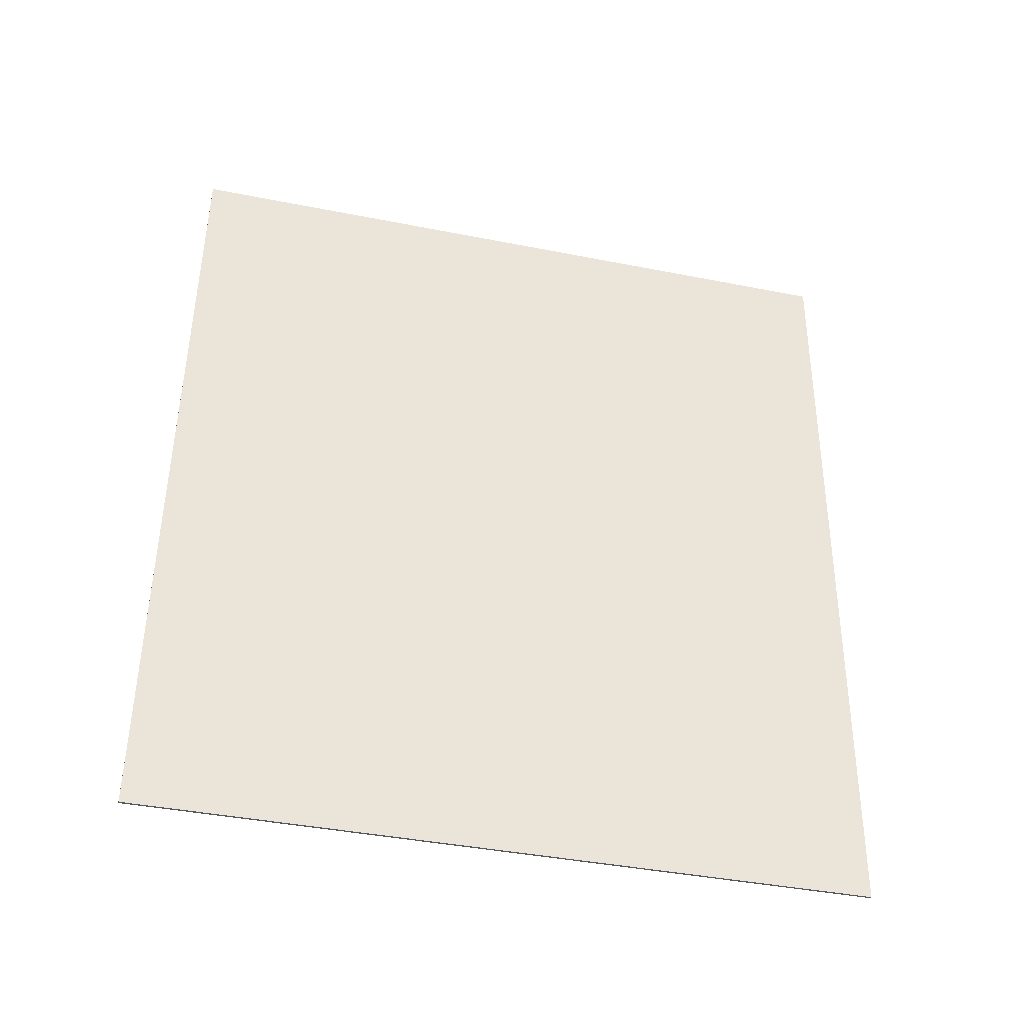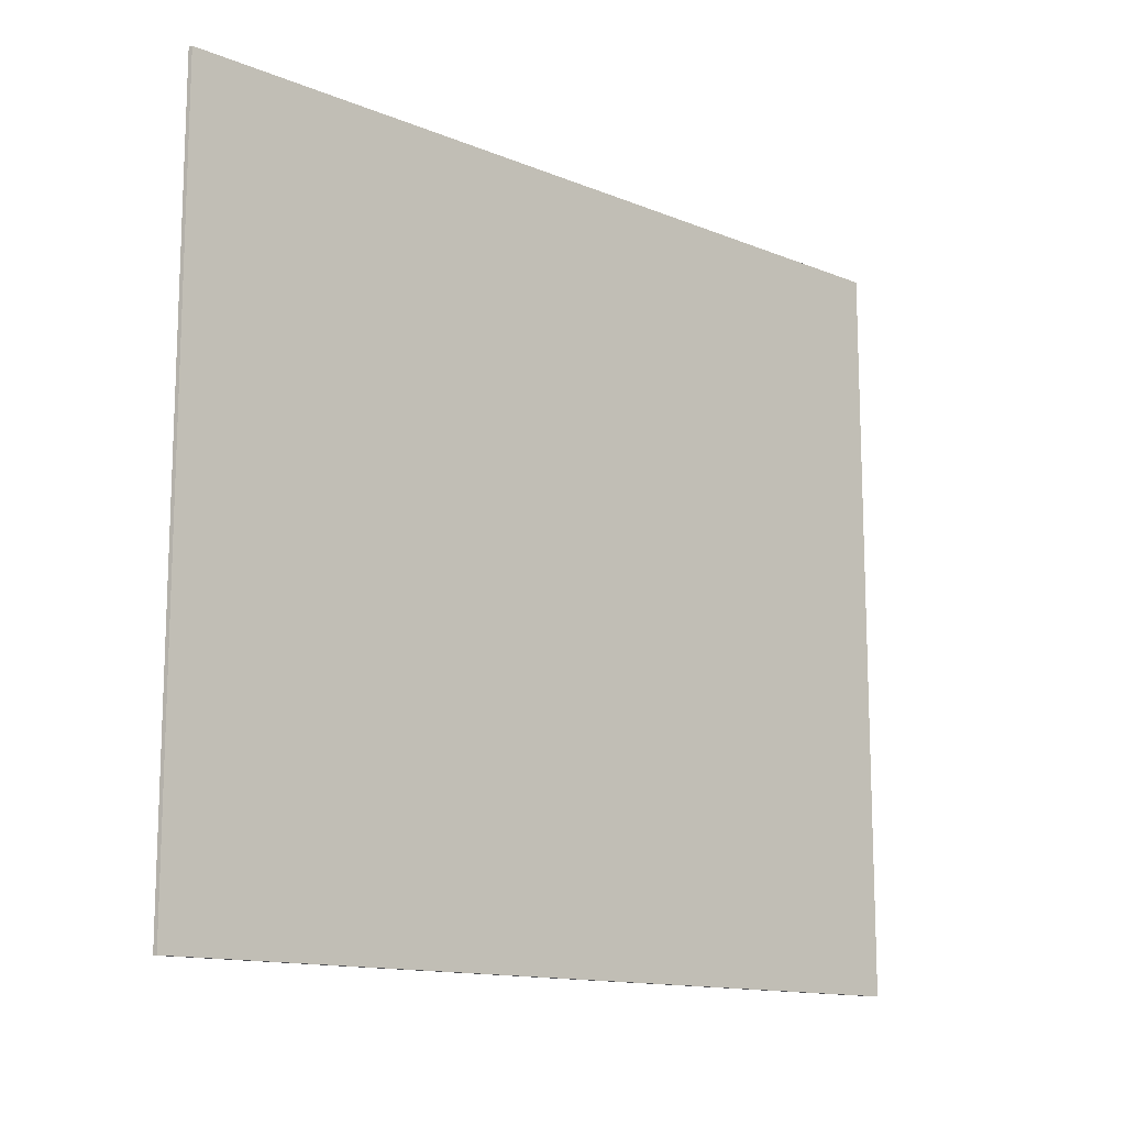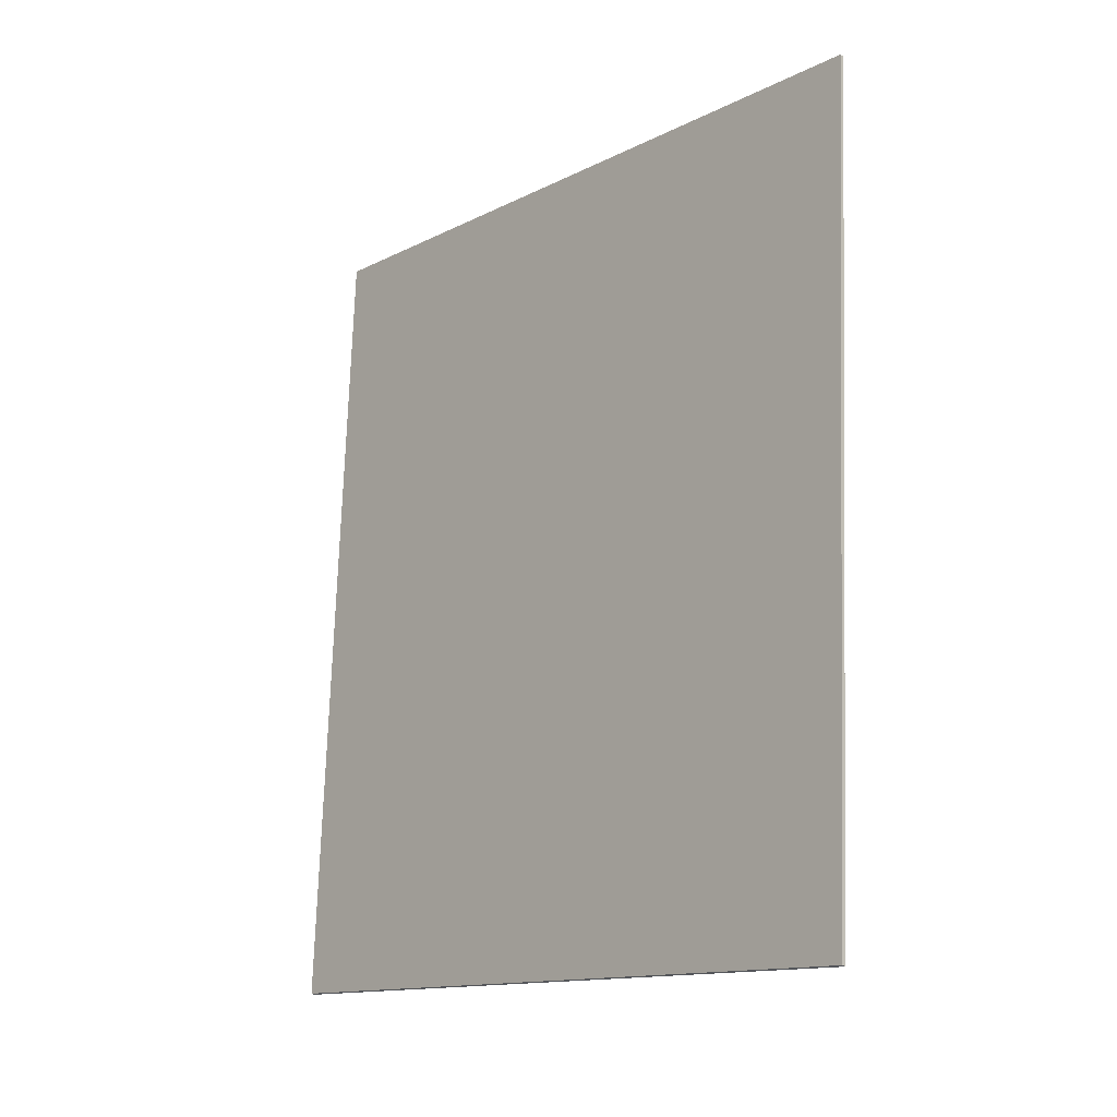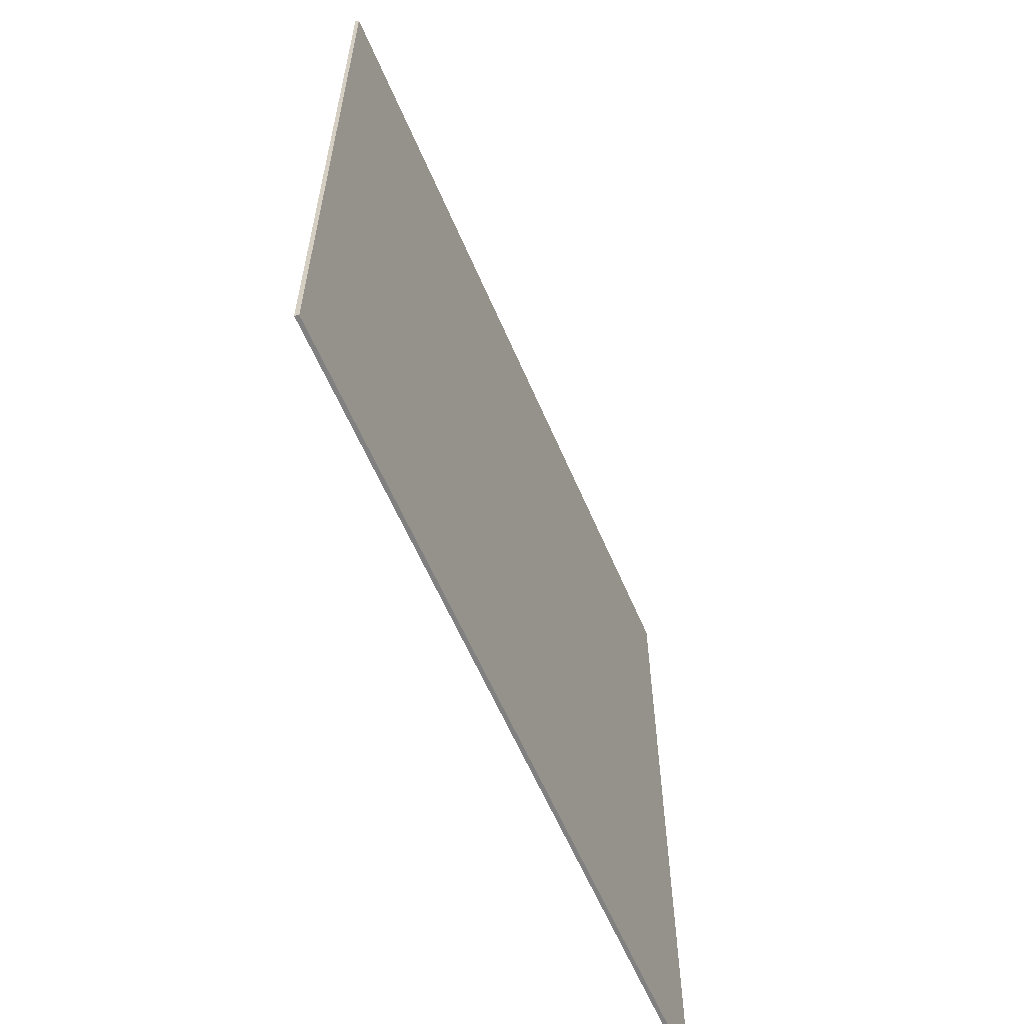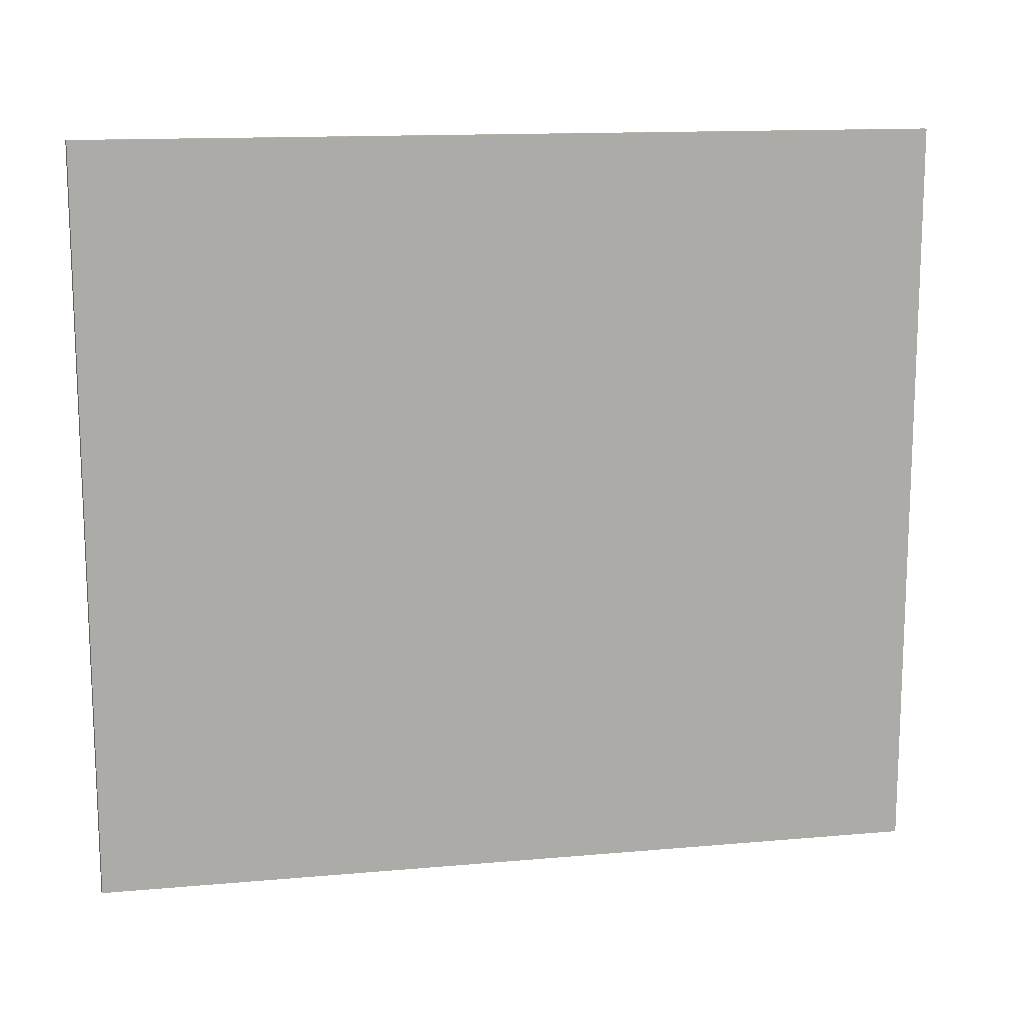
<metadata>
{"format":"obj","ext":"obj","renderer":"f3d","projection":"perspective","resolution":1024,"background":"white","views":[{"elev":-41.1,"azim":76.5,"up":"+Z"},{"elev":-13.4,"azim":-130.0,"up":"+Y"},{"elev":-13.8,"azim":-42.3,"up":"+Z"},{"elev":-60.2,"azim":-154.4,"up":"+Y"},{"elev":13.7,"azim":-98.7,"up":"+Y"}]}
</metadata>
<code>
v  0 9.282 5.684e-16
v  0.517 9.282 10.43
v  0.048 9.282 -0.013
v  0.466 9.282 10.43
v  0.517 -6.385e-16 10.43
v  0.048 7.96e-19 -0.013
v  0 0 0
v  0.466 -6.389e-16 10.43
g defaultobject
f 1 2 3
f 2 1 4
f 5 3 2
f 3 5 6
f 6 1 3
f 1 6 7
f 7 4 1
f 4 7 8
f 8 2 4
f 2 8 5
f 5 7 6
f 7 5 8

</code>
